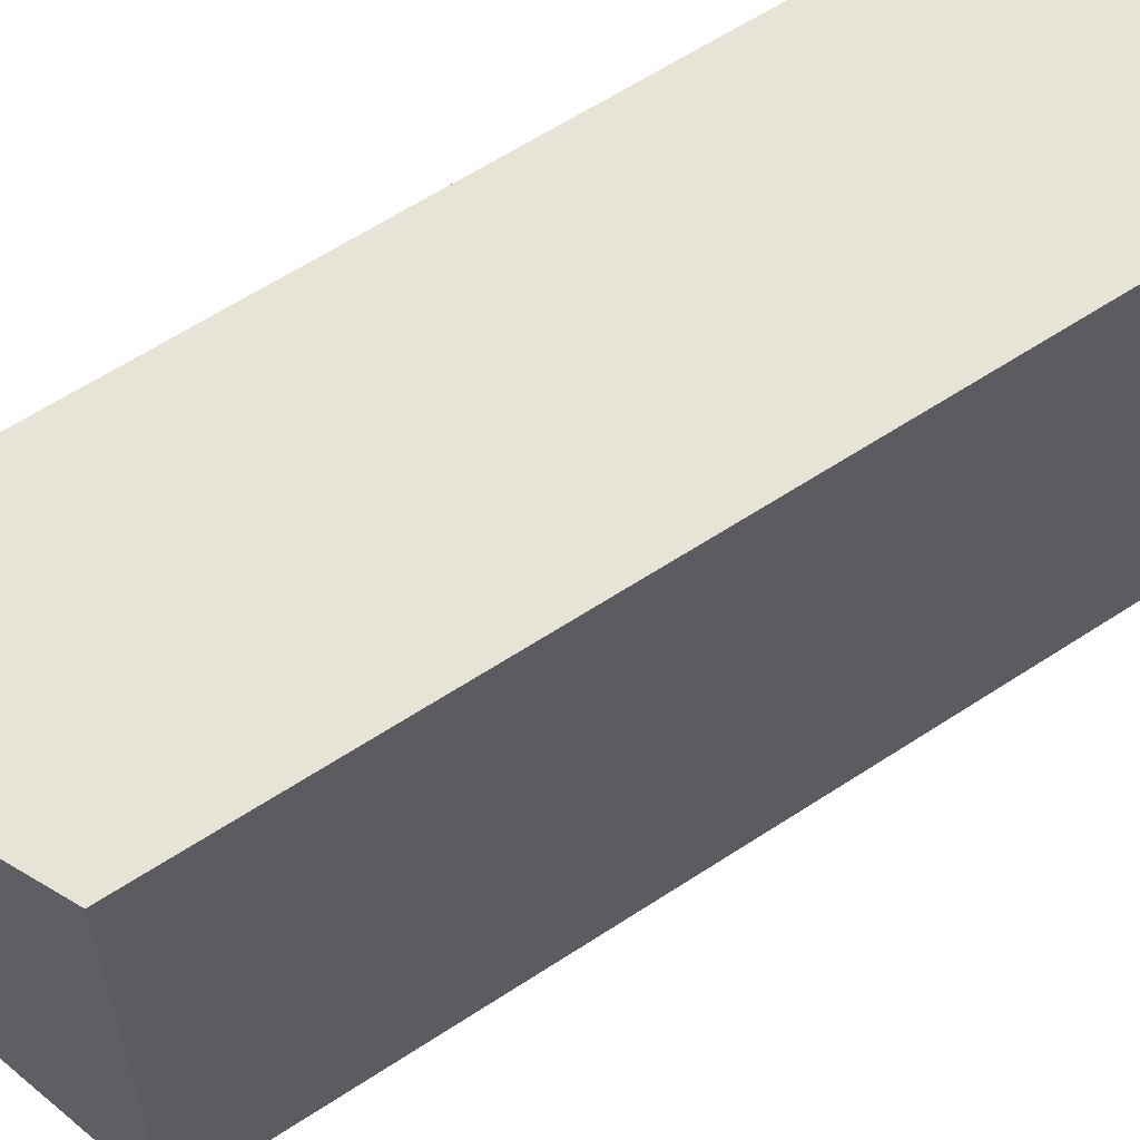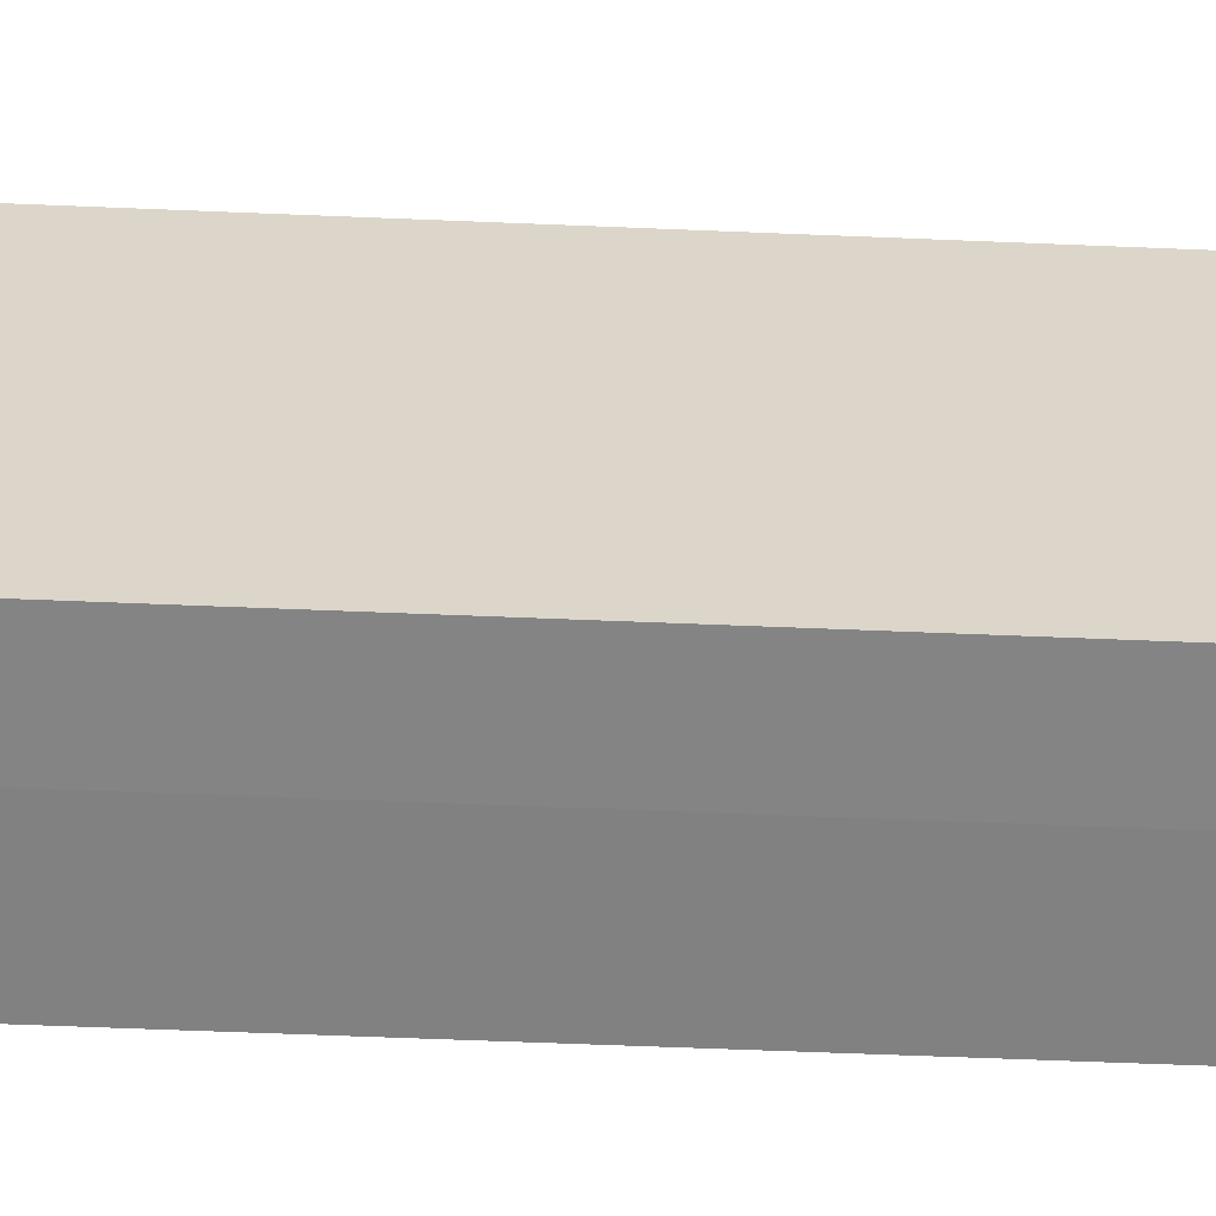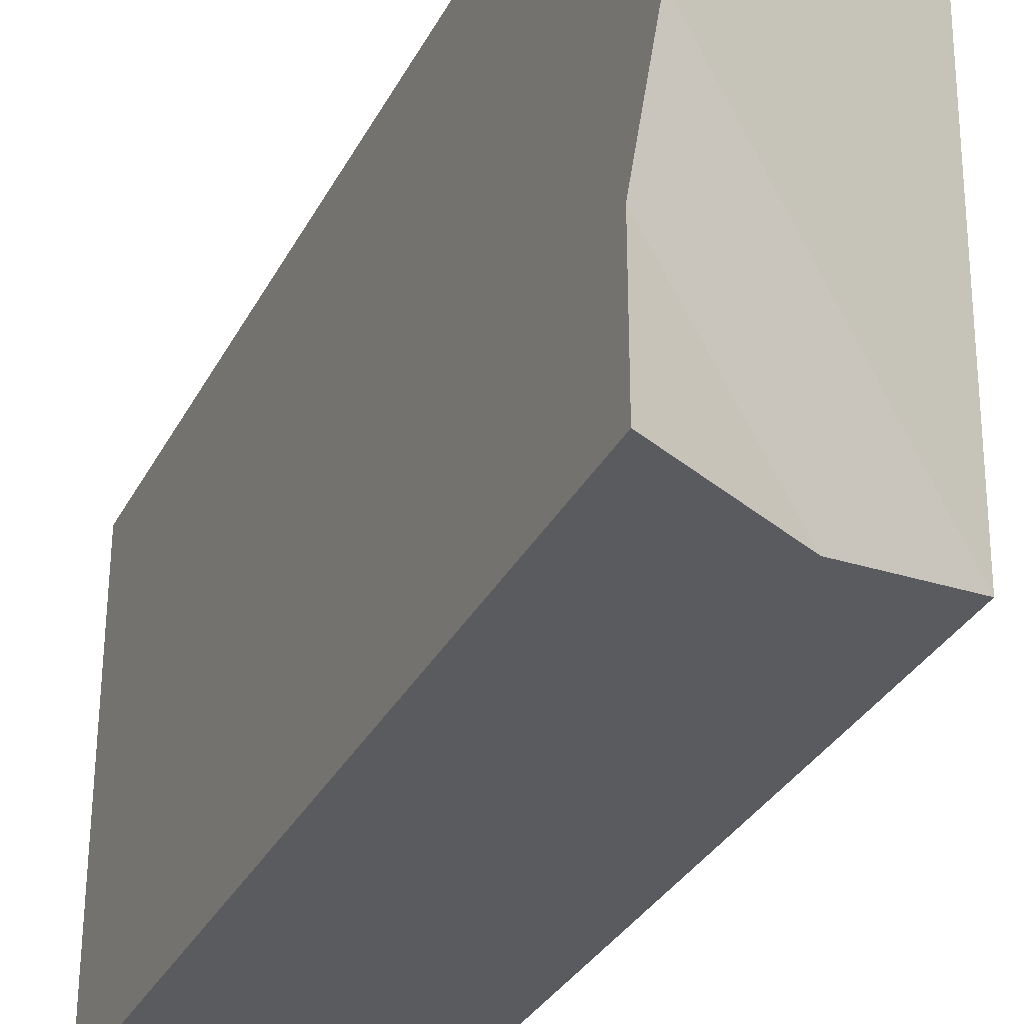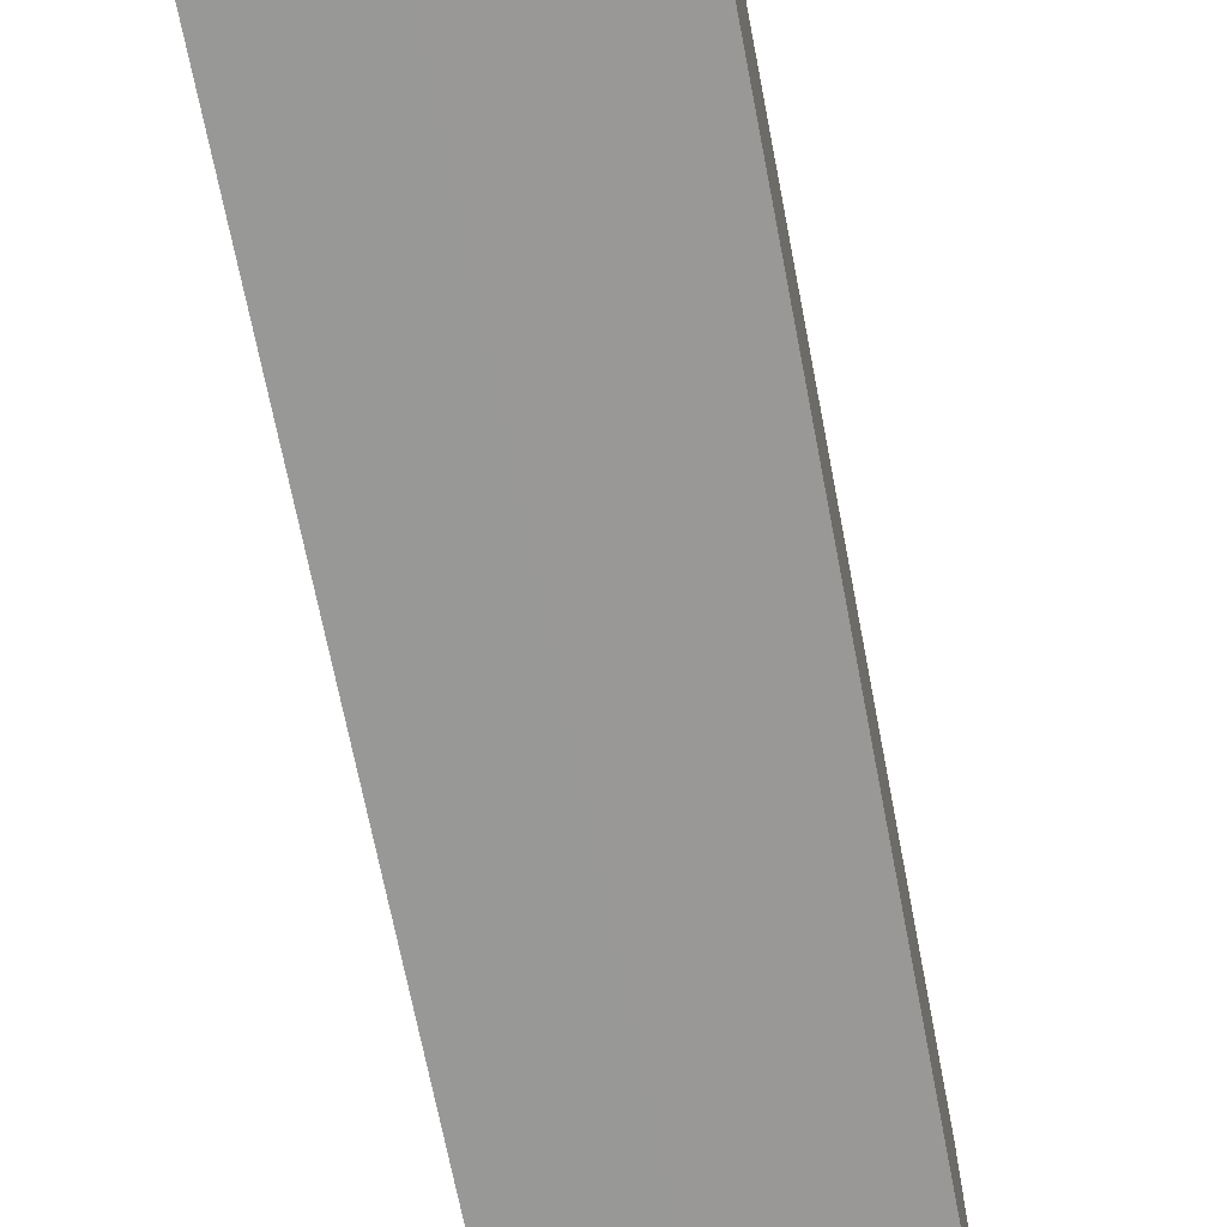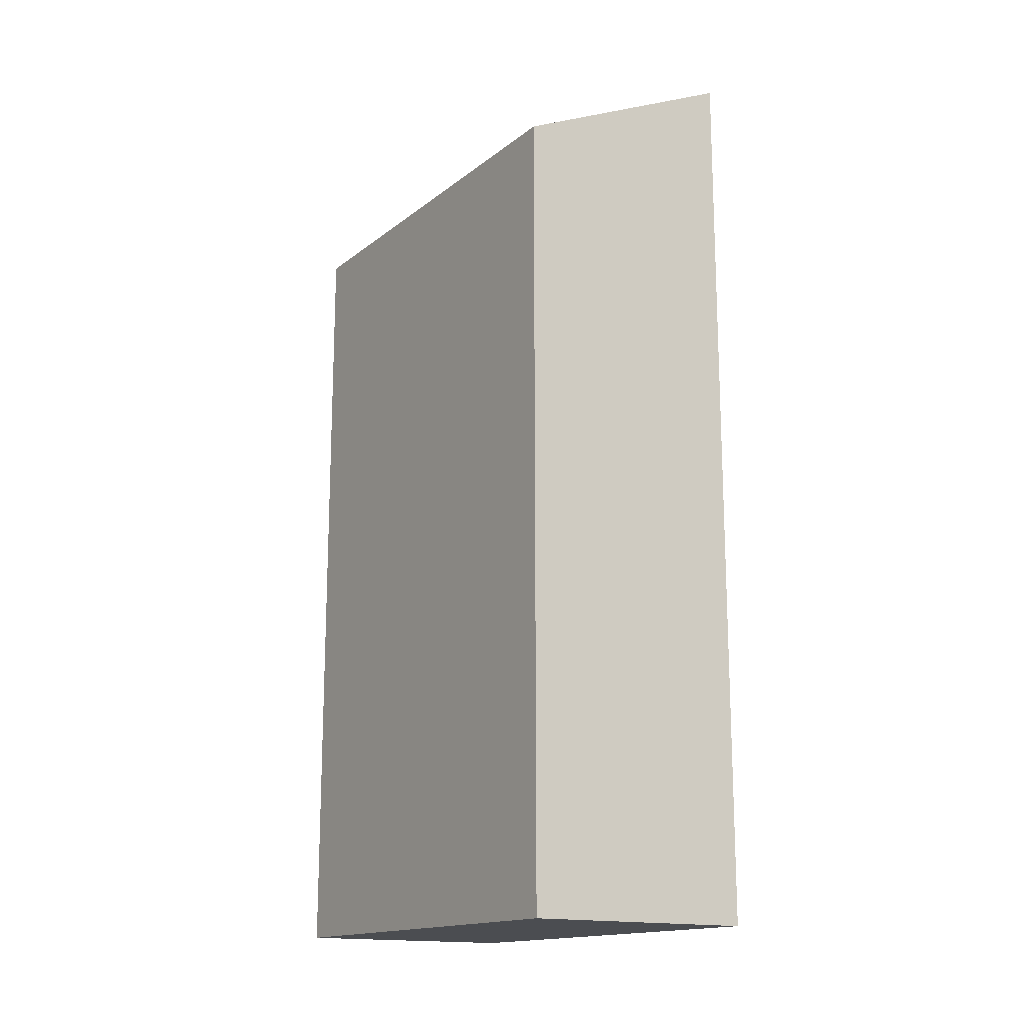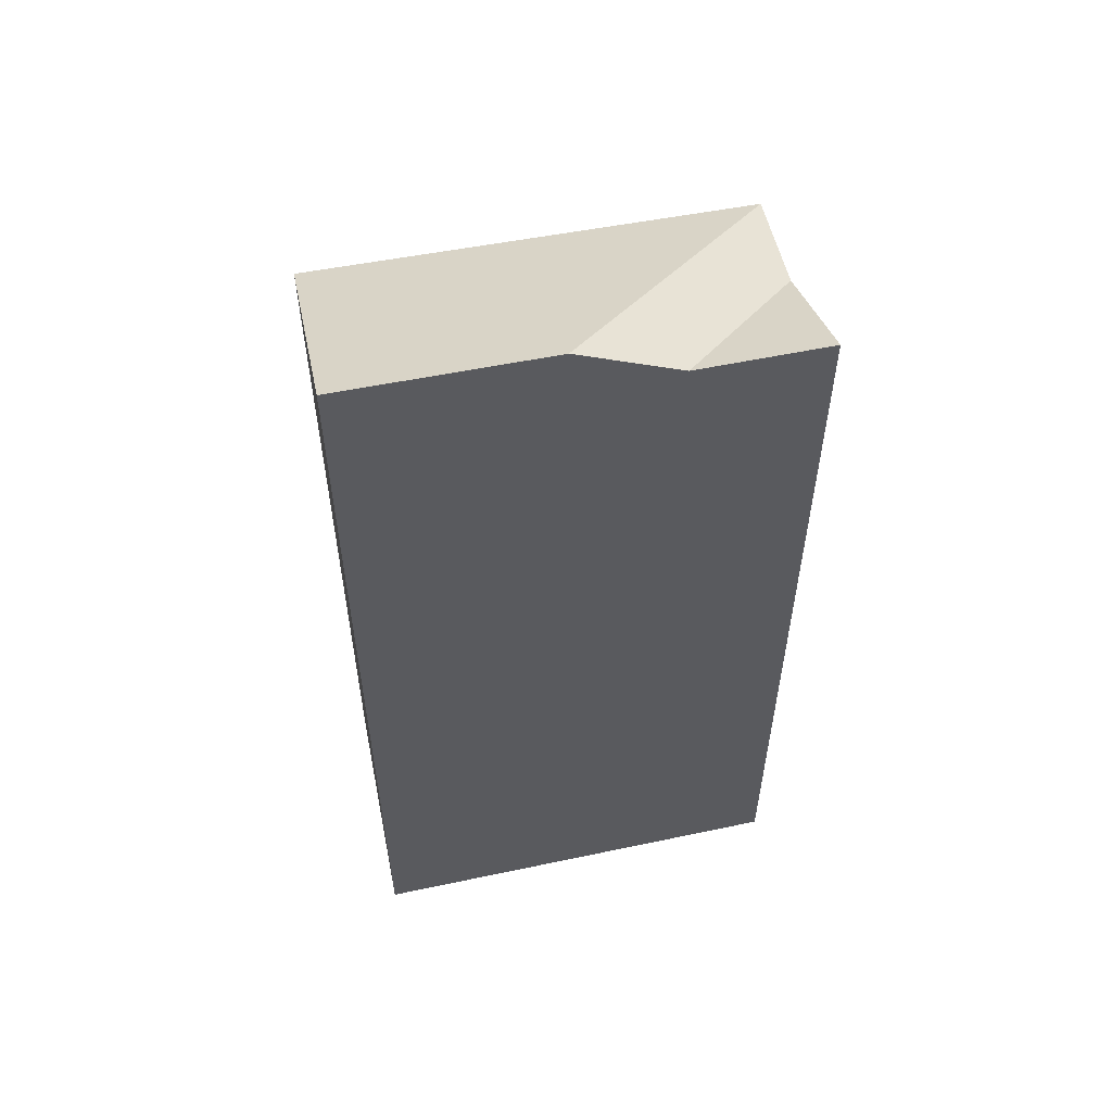
<metadata>
{"format":"obj","ext":"obj","renderer":"f3d","projection":"perspective","resolution":1024,"background":"white","views":[{"elev":61.8,"azim":-123.7,"up":"+Z"},{"elev":-61.6,"azim":-92.4,"up":"+Z"},{"elev":-32.0,"azim":156.2,"up":"+Z"},{"elev":-68.4,"azim":10.9,"up":"+Z"},{"elev":-16.0,"azim":-34.2,"up":"+Y"},{"elev":55.1,"azim":77.4,"up":"+Y"}]}
</metadata>
<code>
v -0.1211 -0.09353 6.364
v -0.1225 -0.09353 6.451
v -0.1225 0.06597 6.451
v -0.1211 0.06597 6.364
v -0.1225 0.06597 6.451
v -0.1225 -0.09353 6.451
v -0.07506 -0.09353 6.452
v -0.07506 0.0881 6.452
v -0.07506 0.08779 6.411
v -0.07506 0.07831 6.391
v -0.1015 0.06597 6.364
v -0.07506 0.08721 6.41
v -0.1015 -0.09353 6.364
v -0.1211 -0.09353 6.364
v -0.1211 0.06597 6.364
v -0.1015 0.06597 6.364
v -0.1211 -0.09353 6.364
v -0.1015 -0.09353 6.364
v -0.07506 -0.09353 6.365
v -0.07506 -0.09353 6.452
v -0.1225 -0.09353 6.451
v -0.07506 0.07831 6.391
v -0.07506 0.08779 6.411
v -0.07506 0.0881 6.452
v -0.07506 -0.09353 6.365
v -0.07506 0.07829 6.365
v -0.07506 -0.09353 6.452
v -0.1015 0.06597 6.364
v -0.07506 0.07829 6.365
v -0.07506 -0.09353 6.365
v -0.1015 -0.09353 6.364
f 1 2 3
f 1 3 4
f 5 6 7
f 5 7 8
f 8 9 4
f 8 4 3
f 10 11 4
f 10 4 9
f 10 9 12
f 13 14 15
f 13 15 16
f 17 18 19
f 17 19 20
f 17 20 21
f 22 23 24
f 25 26 27
f 27 26 22
f 27 22 24
f 26 11 10
f 16 29 30
f 16 30 31

</code>
